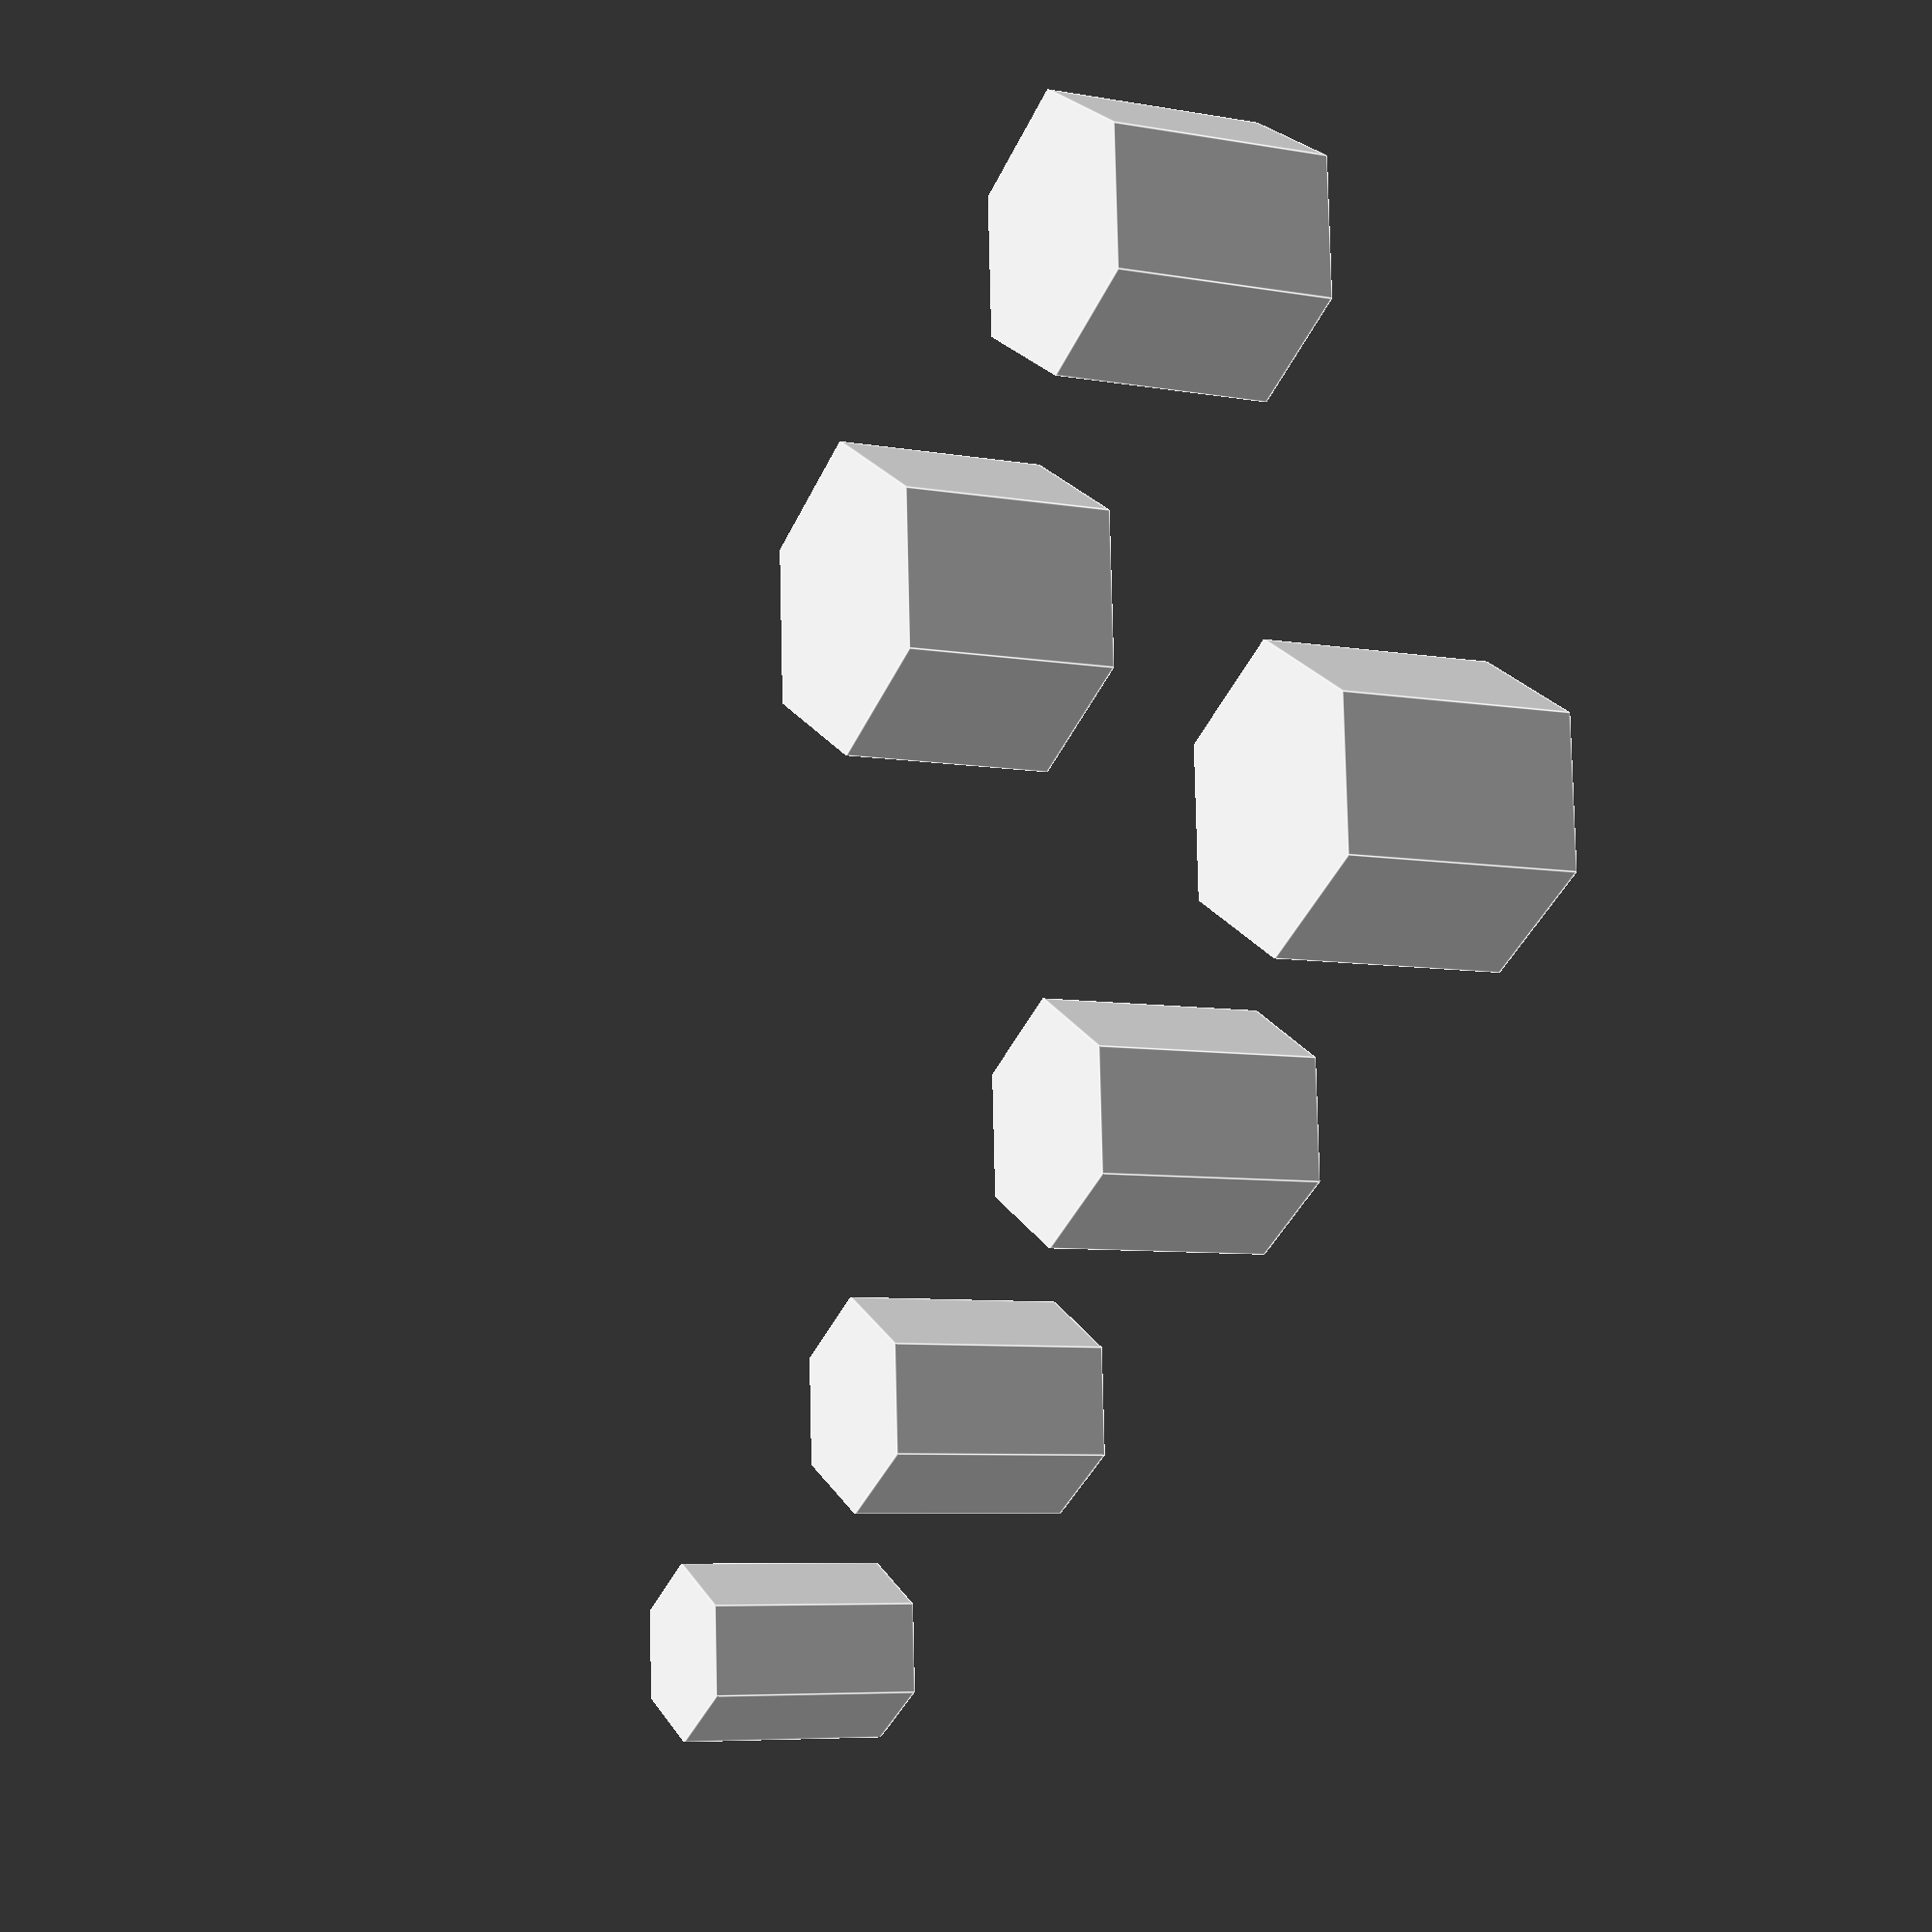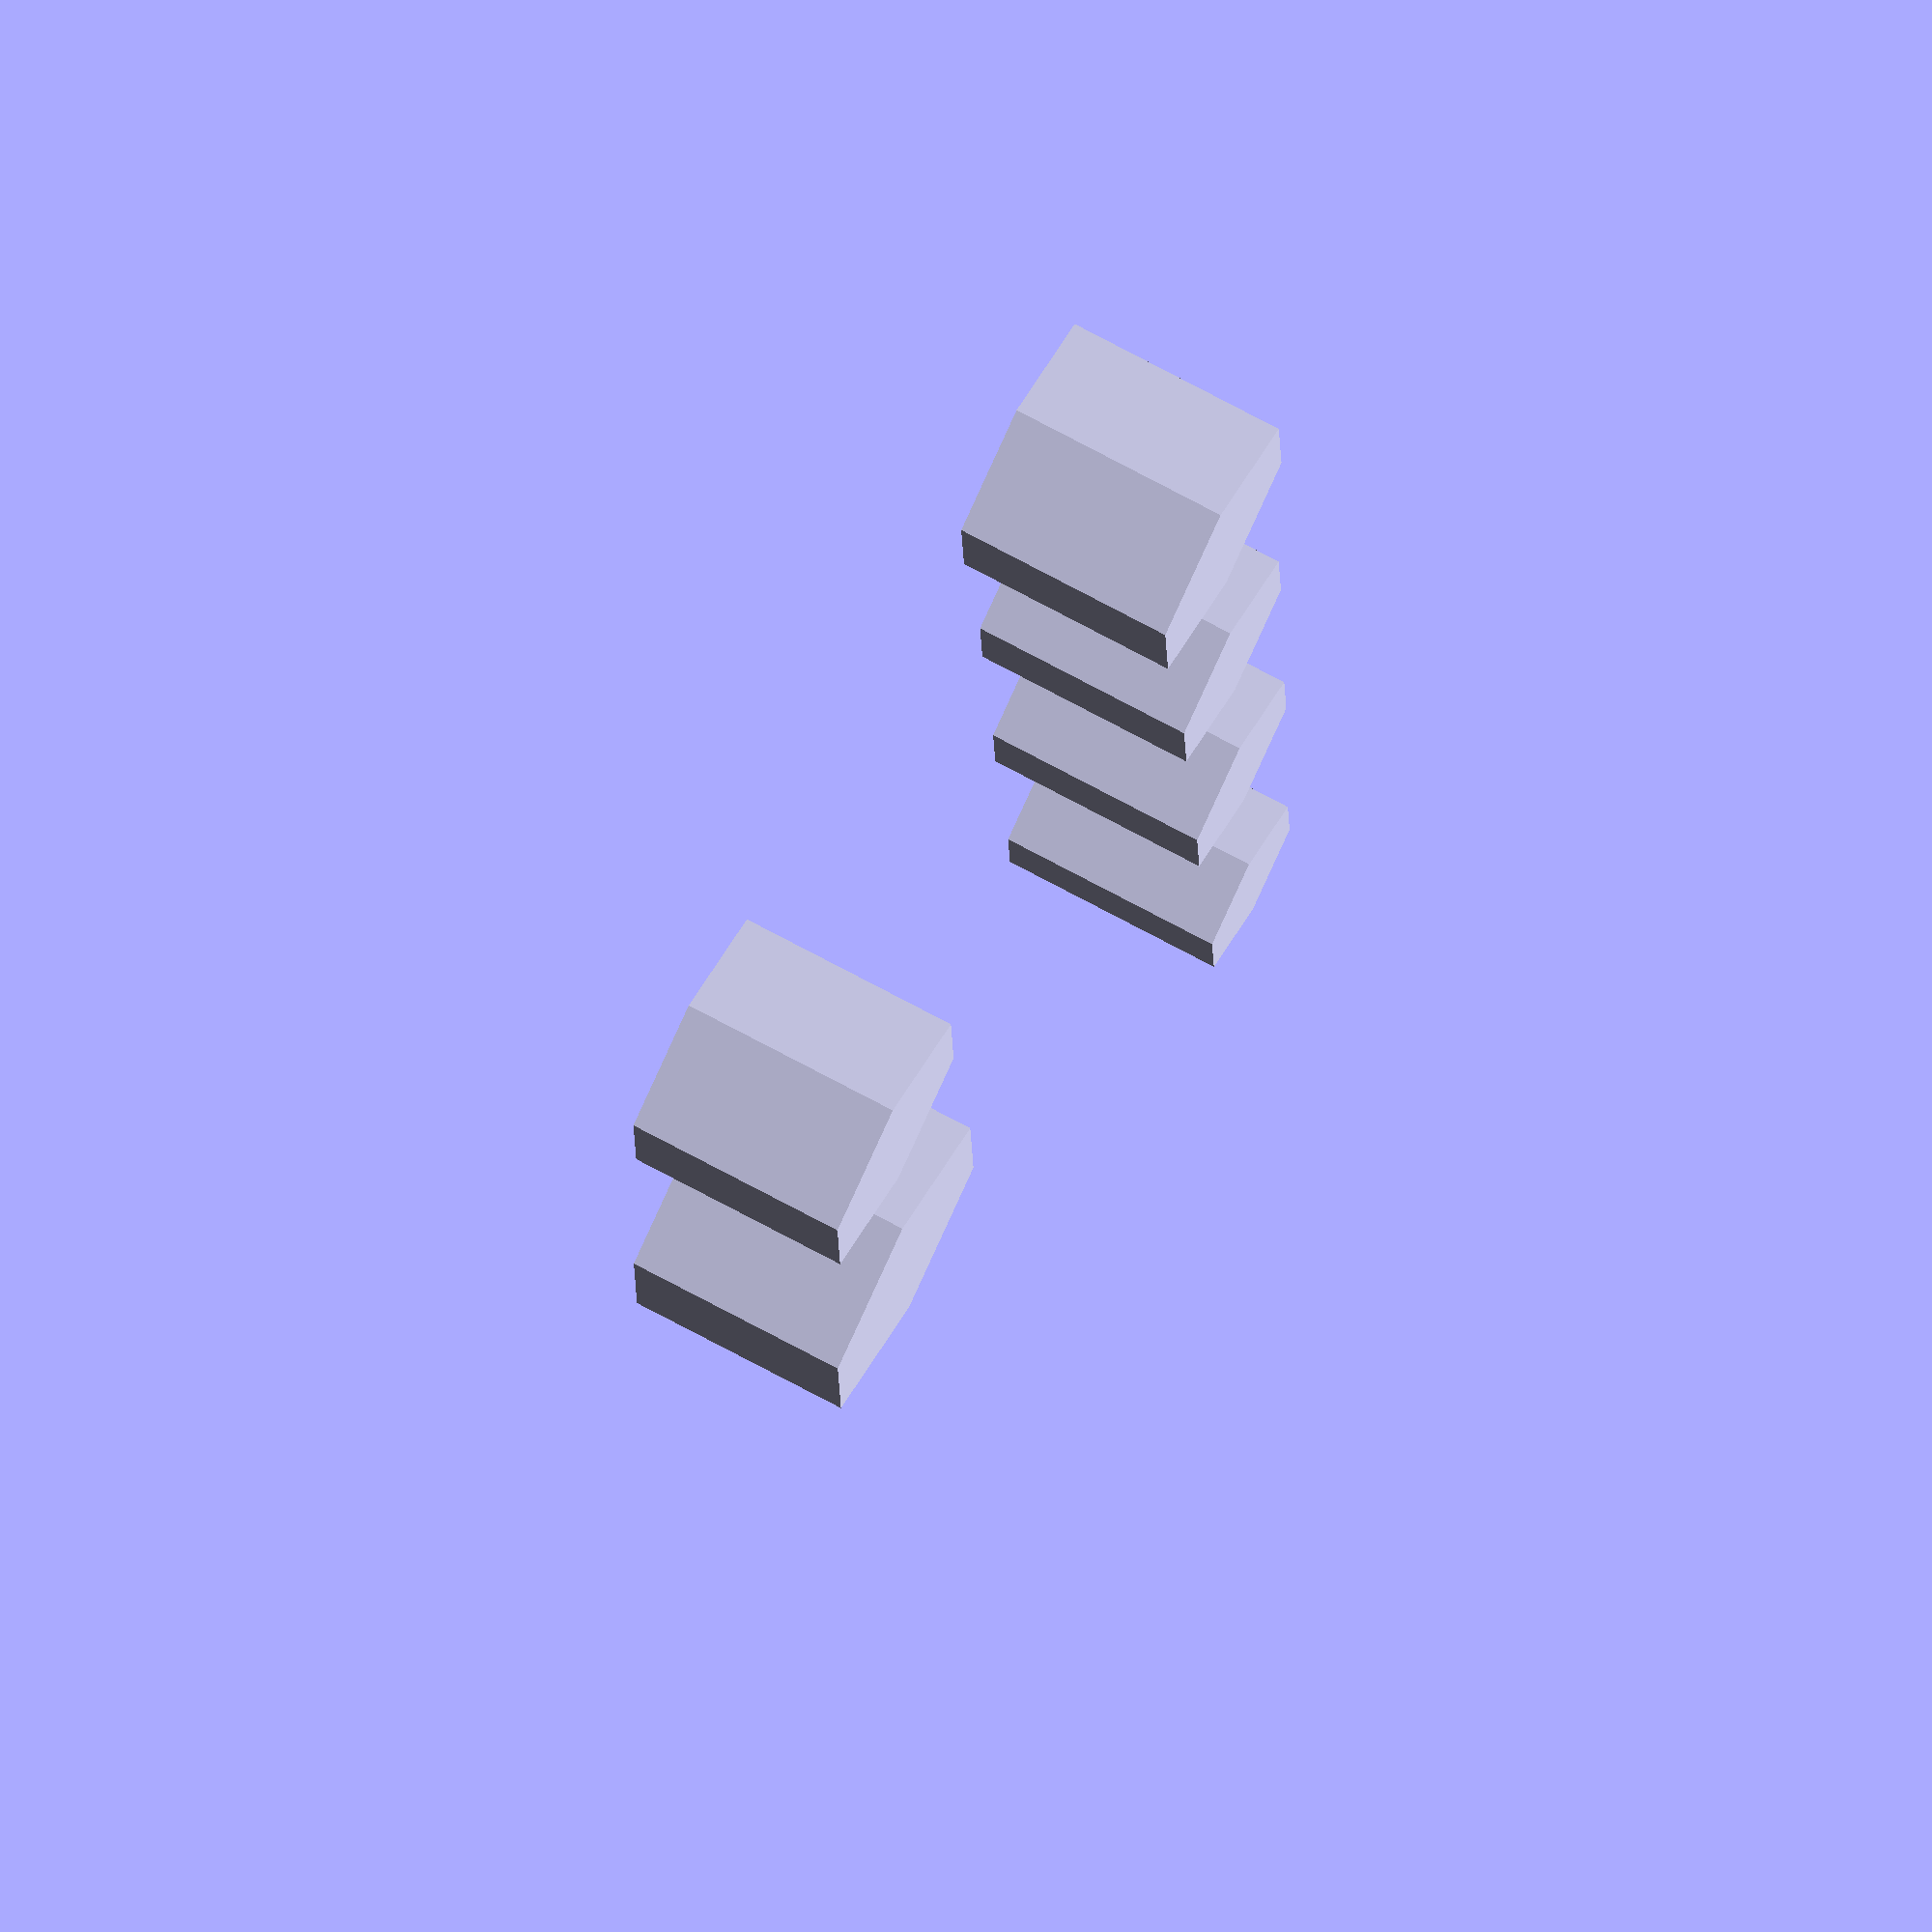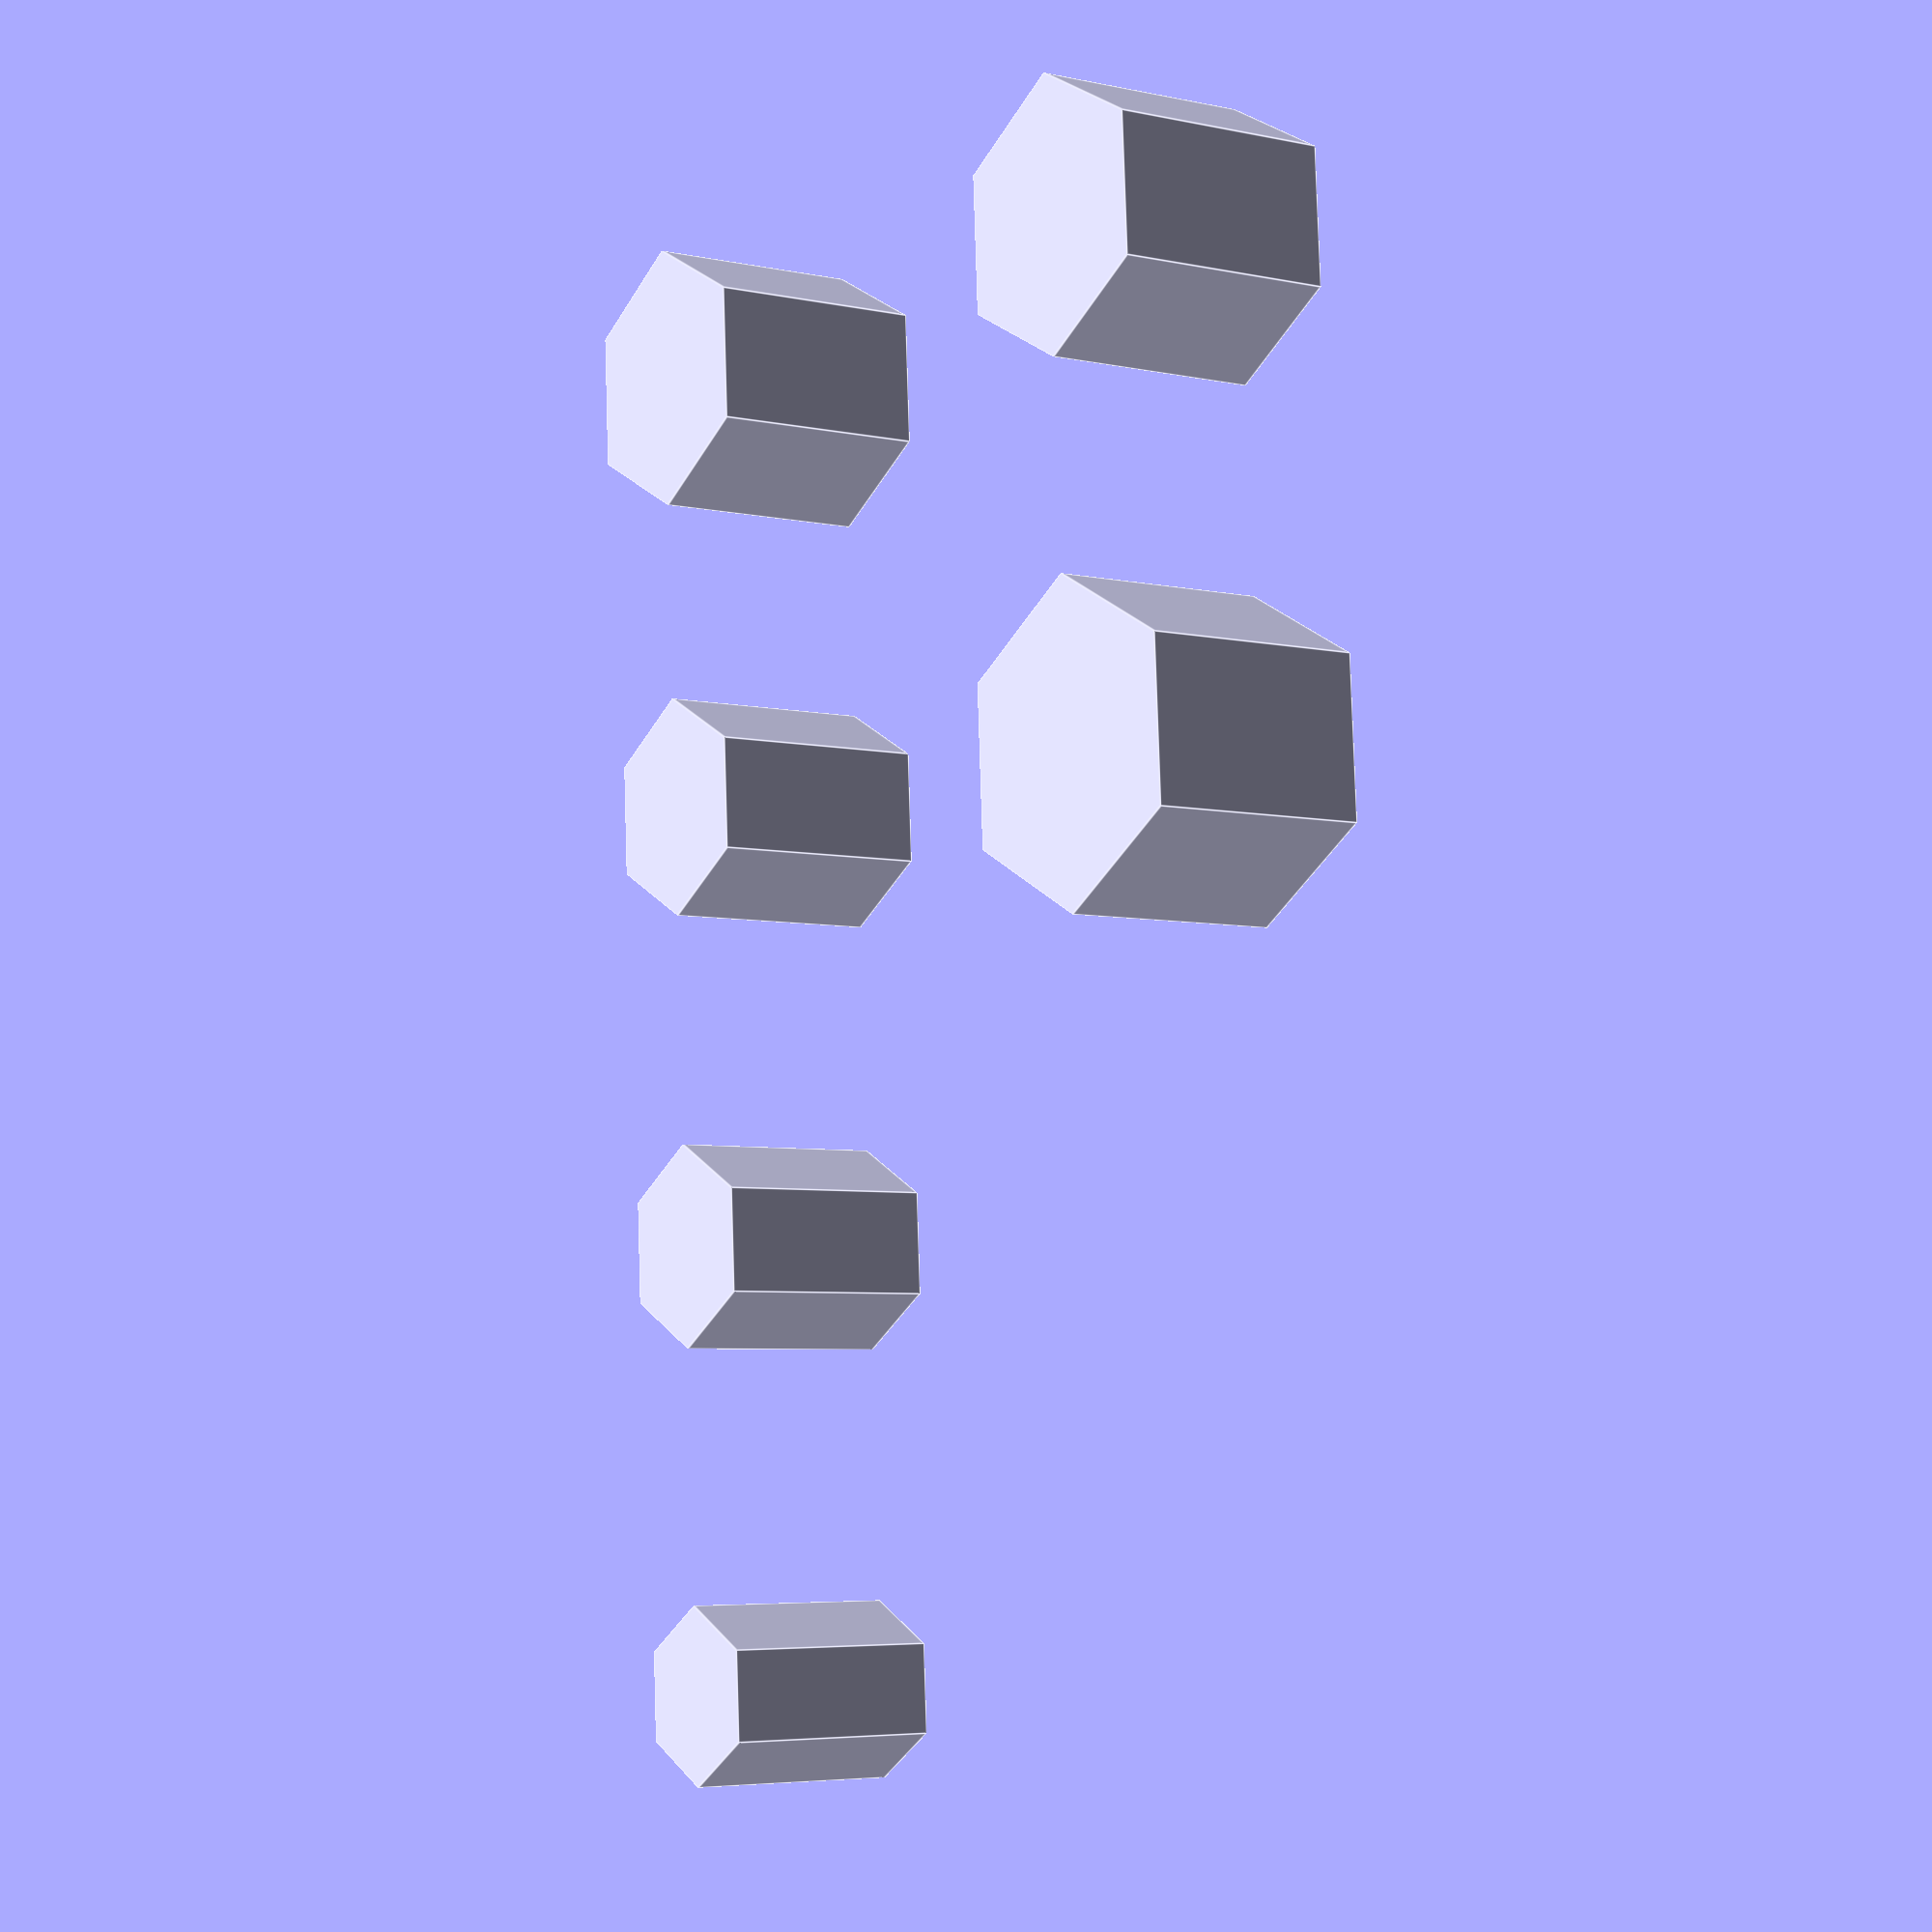
<openscad>
union() {
  union() {
    union() {
      union() {
        union() {
          difference() {
            translate([109.0000000000, 8.0000033333, 2.5000000000]) {
              scale([7.0000000000, 6.0620000000, 5.0000000000]) {
                rotate([0.0000000000, 0.0000000000, -0.0000000000]) {
                  scale([0.5, 0.577, 1]) cylinder($fn = 6, center = true);
                }
              }
            }
            /* EMPTY */ sphere(r = 0);
          }
          difference() {
            translate([120.0000000000, 8.0000066667, 2.5000000000]) {
              scale([6.0000000000, 5.1960000000, 5.0000000000]) {
                rotate([0.0000000000, 0.0000000000, -0.0000000000]) {
                  scale([0.5, 0.577, 1]) cylinder($fn = 6, center = true);
                }
              }
            }
            /* EMPTY */ sphere(r = 0);
          }
        }
        difference() {
          translate([120.0000000000, 23.0000000000, 2.5000000000]) {
            scale([6.0000000000, 5.1960000000, 5.0000000000]) {
              rotate([0.0000000000, 0.0000000000, -0.0000000000]) {
                scale([0.5, 0.577, 1]) cylinder($fn = 6, center = true);
              }
            }
          }
          /* EMPTY */ sphere(r = 0);
        }
      }
      difference() {
        translate([110.0000000000, 23.0000000000, 2.5000000000]) {
          scale([5.0000000000, 4.3300000000, 5.0000000000]) {
            rotate([0.0000000000, 0.0000000000, -0.0000000000]) {
              scale([0.5, 0.577, 1]) cylinder($fn = 6, center = true);
            }
          }
        }
        /* EMPTY */ sphere(r = 0);
      }
    }
    difference() {
      translate([100.0000000000, 23.0000000000, 2.5000000000]) {
        scale([4.6000000000, 3.9840000000, 5.0000000000]) {
          rotate([0.0000000000, 0.0000000000, -0.0000000000]) {
            scale([0.5, 0.577, 1]) cylinder($fn = 6, center = true);
          }
        }
      }
      /* EMPTY */ sphere(r = 0);
    }
  }
  difference() {
    translate([90.0000000000, 22.9999666667, 2.5000000000]) {
      scale([4.0000000000, 3.4640000000, 5.0000000000]) {
        rotate([0.0000000000, 0.0000000000, -0.0000000000]) {
          scale([0.5, 0.577, 1]) cylinder($fn = 6, center = true);
        }
      }
    }
    /* EMPTY */ sphere(r = 0);
  }
}

</openscad>
<views>
elev=6.4 azim=212.8 roll=241.6 proj=p view=edges
elev=106.2 azim=92.4 roll=61.8 proj=o view=solid
elev=185.0 azim=86.9 roll=125.1 proj=p view=edges
</views>
